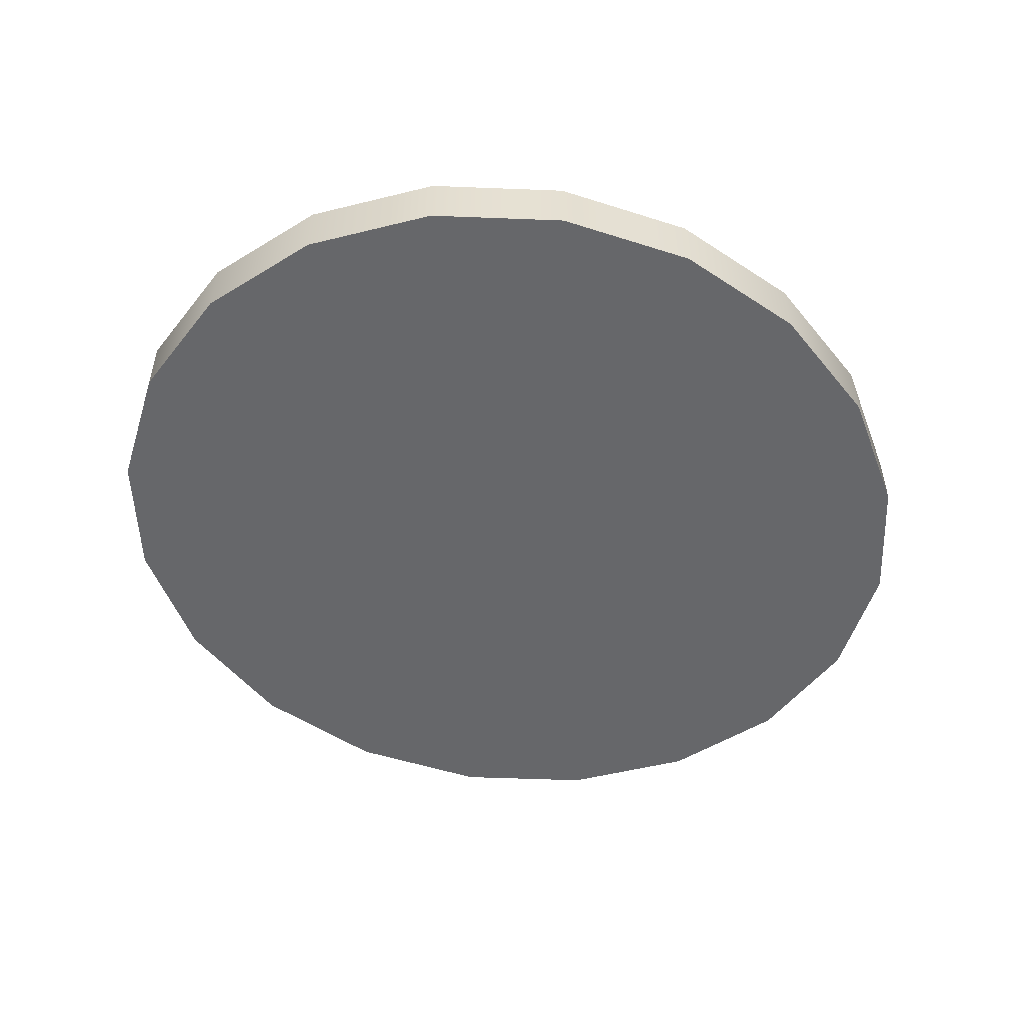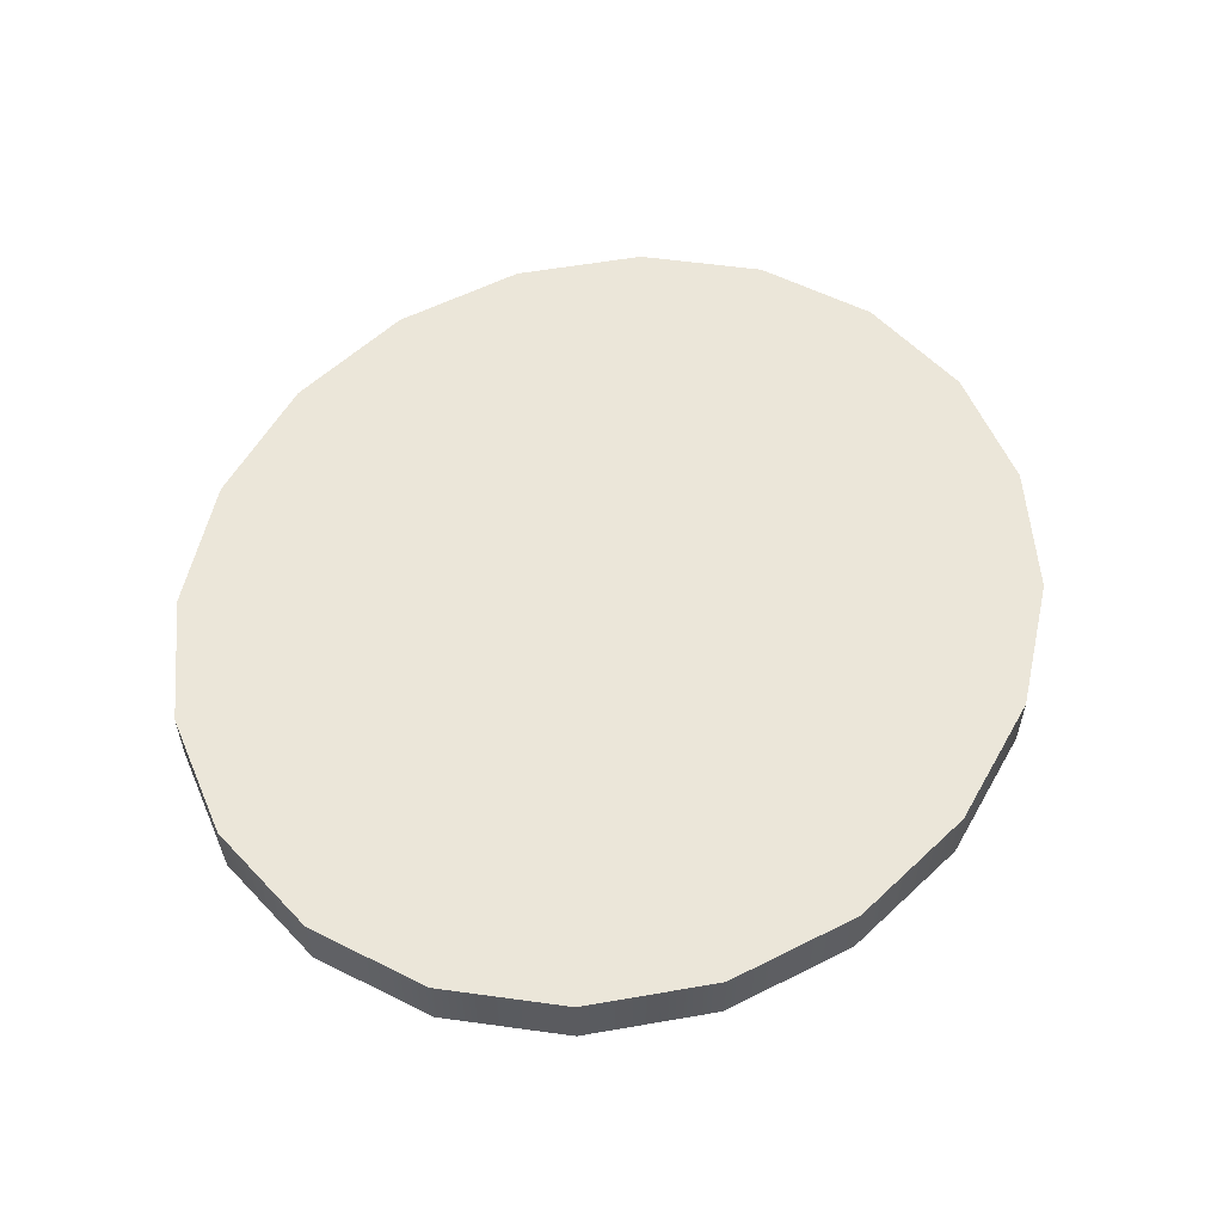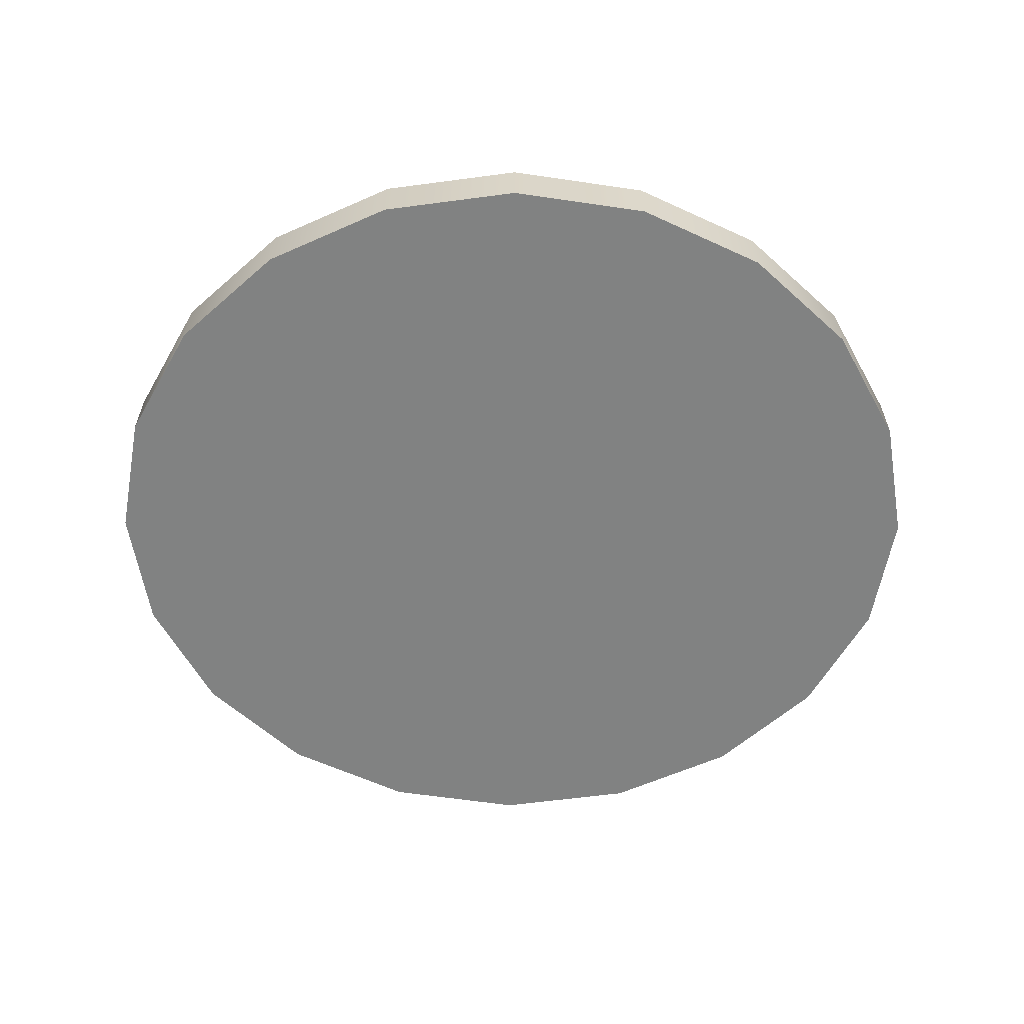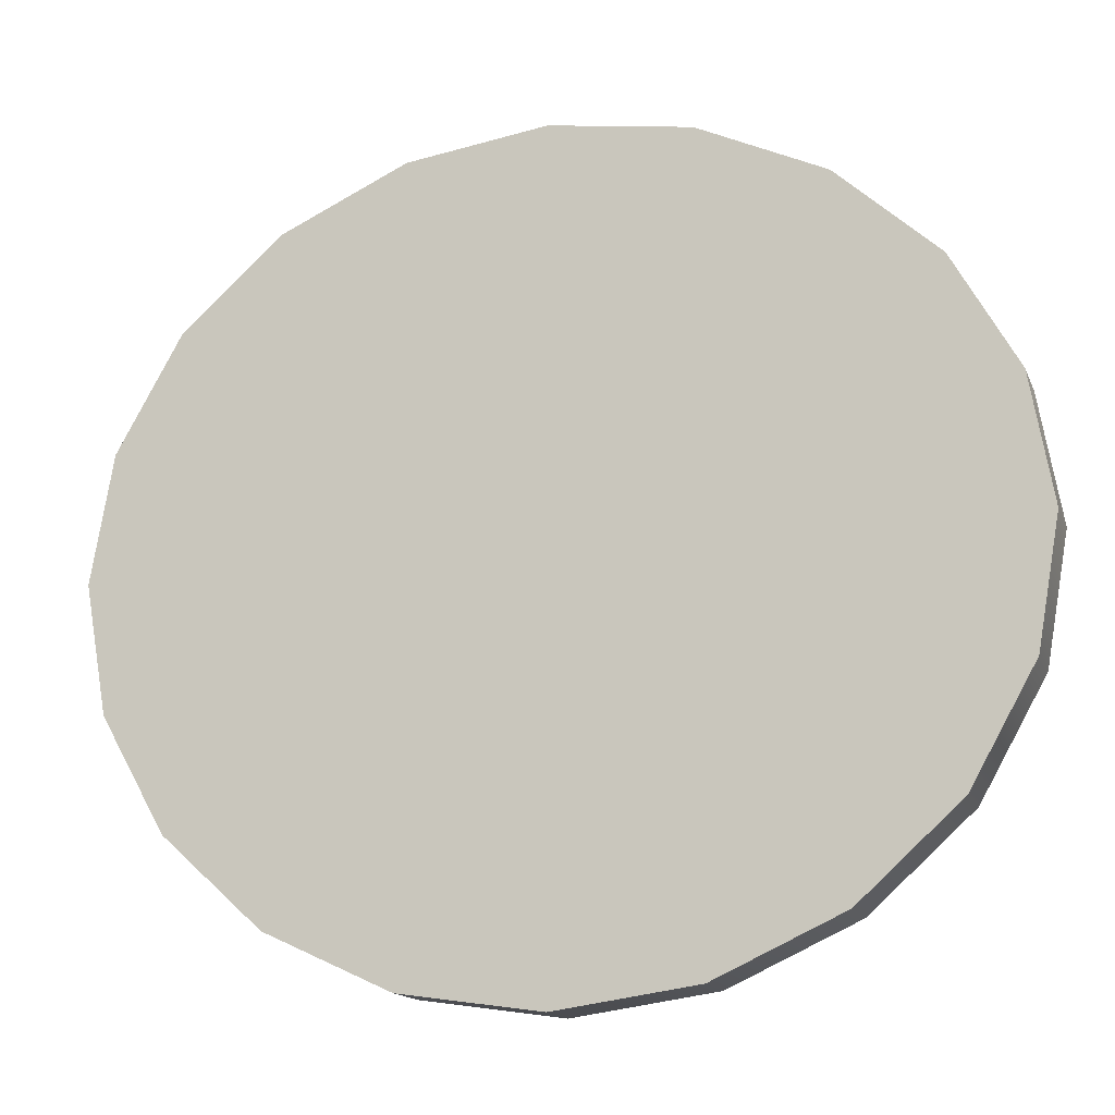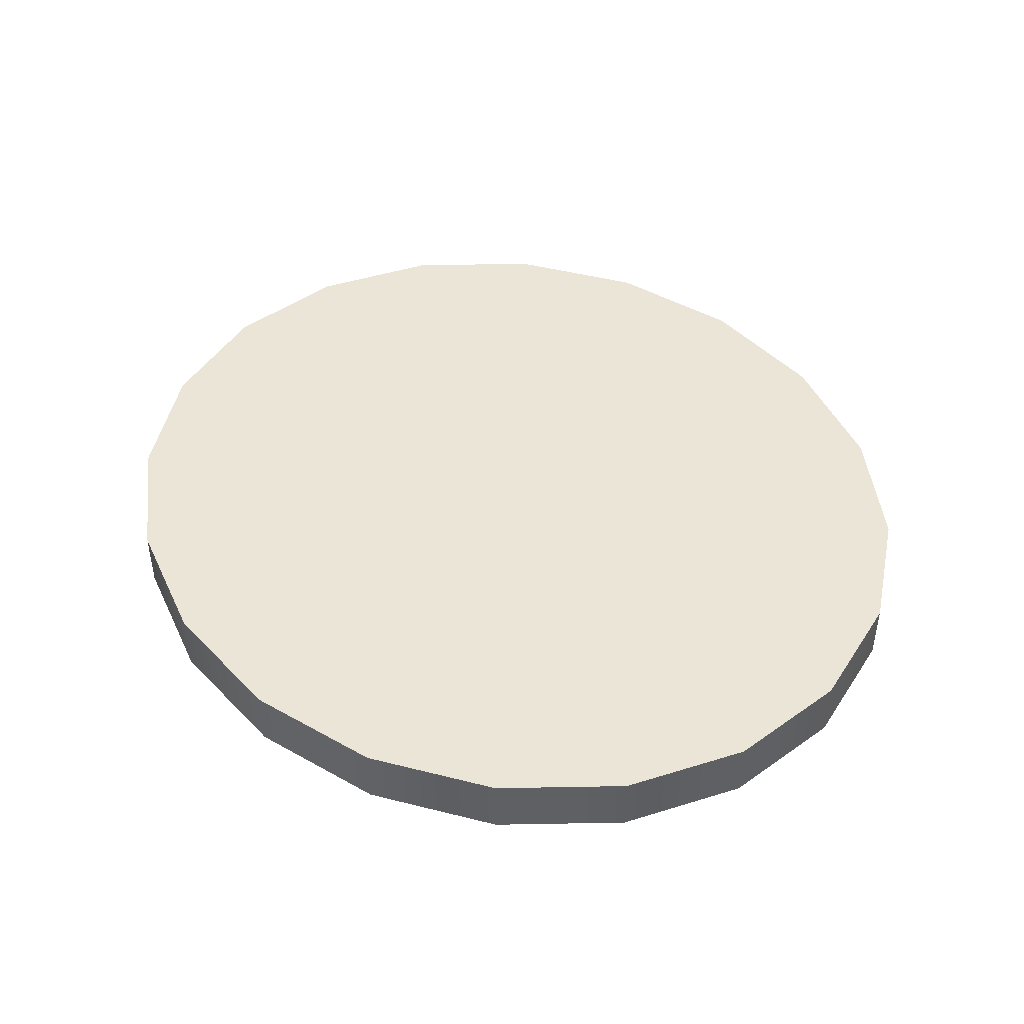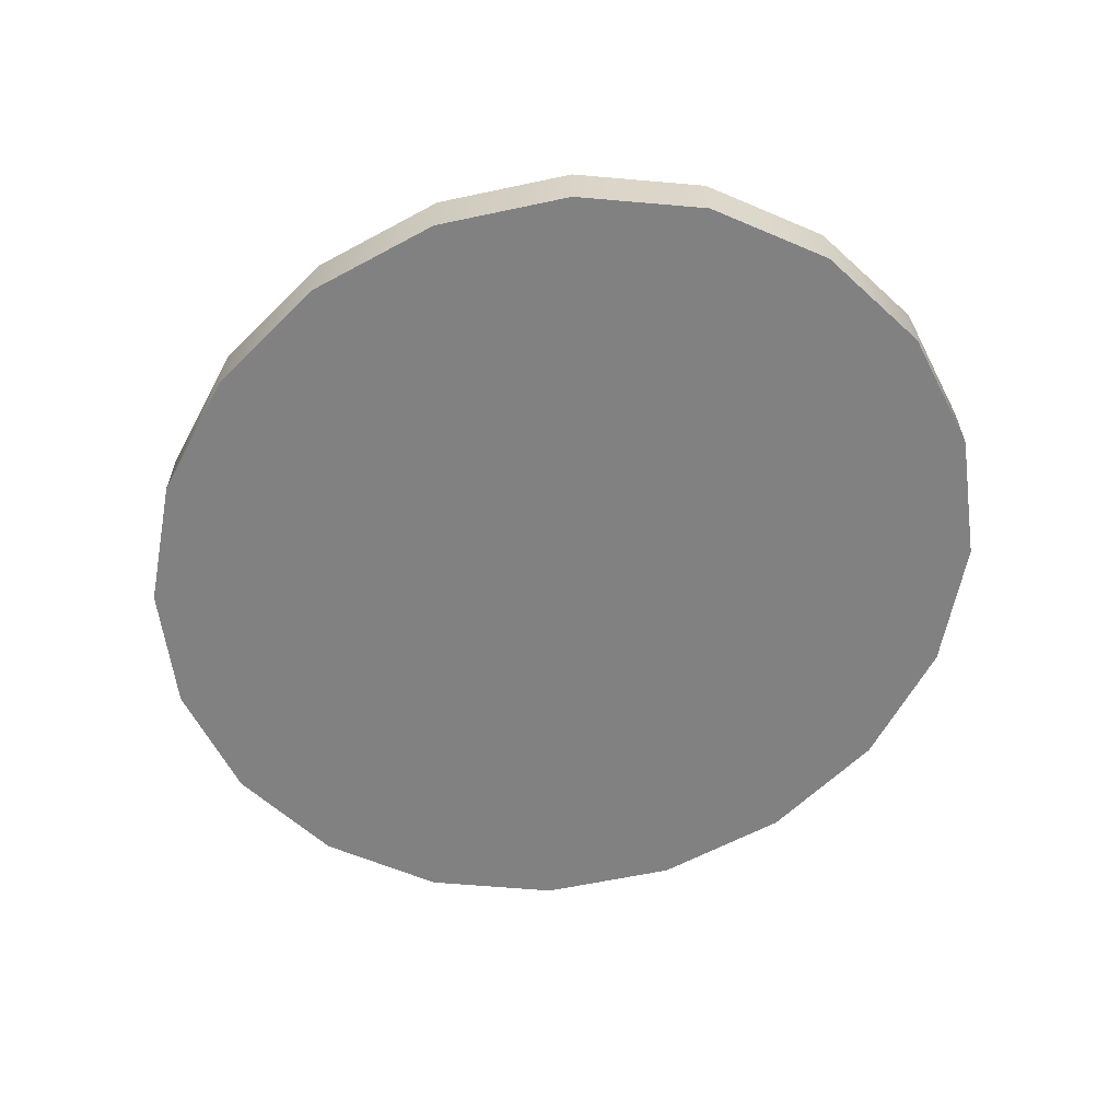
<metadata>
{"format":"obj","ext":"obj","renderer":"f3d","projection":"perspective","resolution":1024,"background":"white","views":[{"elev":-52.2,"azim":152.8,"up":"+Y"},{"elev":56.9,"azim":127.5,"up":"+Y"},{"elev":-60.6,"azim":179.6,"up":"+Y"},{"elev":-15.1,"azim":16.9,"up":"+Z"},{"elev":46.0,"azim":-139.0,"up":"+Y"},{"elev":-60.5,"azim":37.1,"up":"+Y"}]}
</metadata>
<code>
o PitOfDespair
g Cylinder (3)
v -18.53 -3.792 -8.6
v -18.53 -3.09 -8.6
v -18.29 -3.792 -7.217
v -18.29 -3.09 -7.217
v -17.59 -3.792 -5.97
v -17.59 -3.09 -5.97
v -16.5 -3.792 -4.98
v -16.5 -3.09 -4.98
v -15.12 -3.792 -4.345
v -15.12 -3.09 -4.345
v -13.59 -3.792 -4.126
v -13.59 -3.09 -4.126
v -12.07 -3.792 -4.345
v -12.07 -3.09 -4.345
v -10.69 -3.792 -4.98
v -10.69 -3.09 -4.98
v -9.602 -3.792 -5.97
v -9.602 -3.09 -5.97
v -8.901 -3.792 -7.217
v -8.901 -3.09 -7.217
v -8.659 -3.792 -8.6
v -8.659 -3.09 -8.6
v -8.901 -3.792 -9.983
v -8.901 -3.09 -9.983
v -9.602 -3.792 -11.23
v -9.602 -3.09 -11.23
v -10.69 -3.792 -12.22
v -10.69 -3.09 -12.22
v -12.07 -3.792 -12.86
v -12.07 -3.09 -12.86
v -13.6 -3.792 -13.07
v -13.6 -3.09 -13.07
v -15.12 -3.792 -12.86
v -15.12 -3.09 -12.86
v -16.5 -3.792 -12.22
v -16.5 -3.09 -12.22
v -17.59 -3.792 -11.23
v -17.59 -3.09 -11.23
v -18.29 -3.792 -9.983
v -18.29 -3.09 -9.983
v -13.6 -3.792 -8.6
v -13.6 -3.09 -8.6
f 1 41 3
f 3 41 5
f 5 41 7
f 7 41 9
f 9 41 11
f 11 41 13
f 13 41 15
f 15 41 17
f 17 41 19
f 19 41 21
f 21 41 23
f 23 41 25
f 25 41 27
f 27 41 29
f 29 41 31
f 31 41 33
f 33 41 35
f 35 41 37
f 37 41 39
f 39 41 1
f 4 42 2
f 6 42 4
f 8 42 6
f 10 42 8
f 12 42 10
f 14 42 12
f 16 42 14
f 18 42 16
f 20 42 18
f 22 42 20
f 24 42 22
f 26 42 24
f 28 42 26
f 30 42 28
f 32 42 30
f 34 42 32
f 36 42 34
f 38 42 36
f 40 42 38
f 2 42 40
f 4 2 1
f 1 3 4
f 6 4 3
f 3 5 6
f 8 6 5
f 5 7 8
f 10 8 7
f 7 9 10
f 12 10 9
f 9 11 12
f 14 12 11
f 11 13 14
f 16 14 13
f 13 15 16
f 18 16 15
f 15 17 18
f 20 18 17
f 17 19 20
f 22 20 19
f 19 21 22
f 24 22 21
f 21 23 24
f 26 24 23
f 23 25 26
f 28 26 25
f 25 27 28
f 30 28 27
f 27 29 30
f 32 30 29
f 29 31 32
f 34 32 31
f 31 33 34
f 36 34 33
f 33 35 36
f 38 36 35
f 35 37 38
f 40 38 37
f 37 39 40
f 2 40 39
f 39 1 2

</code>
